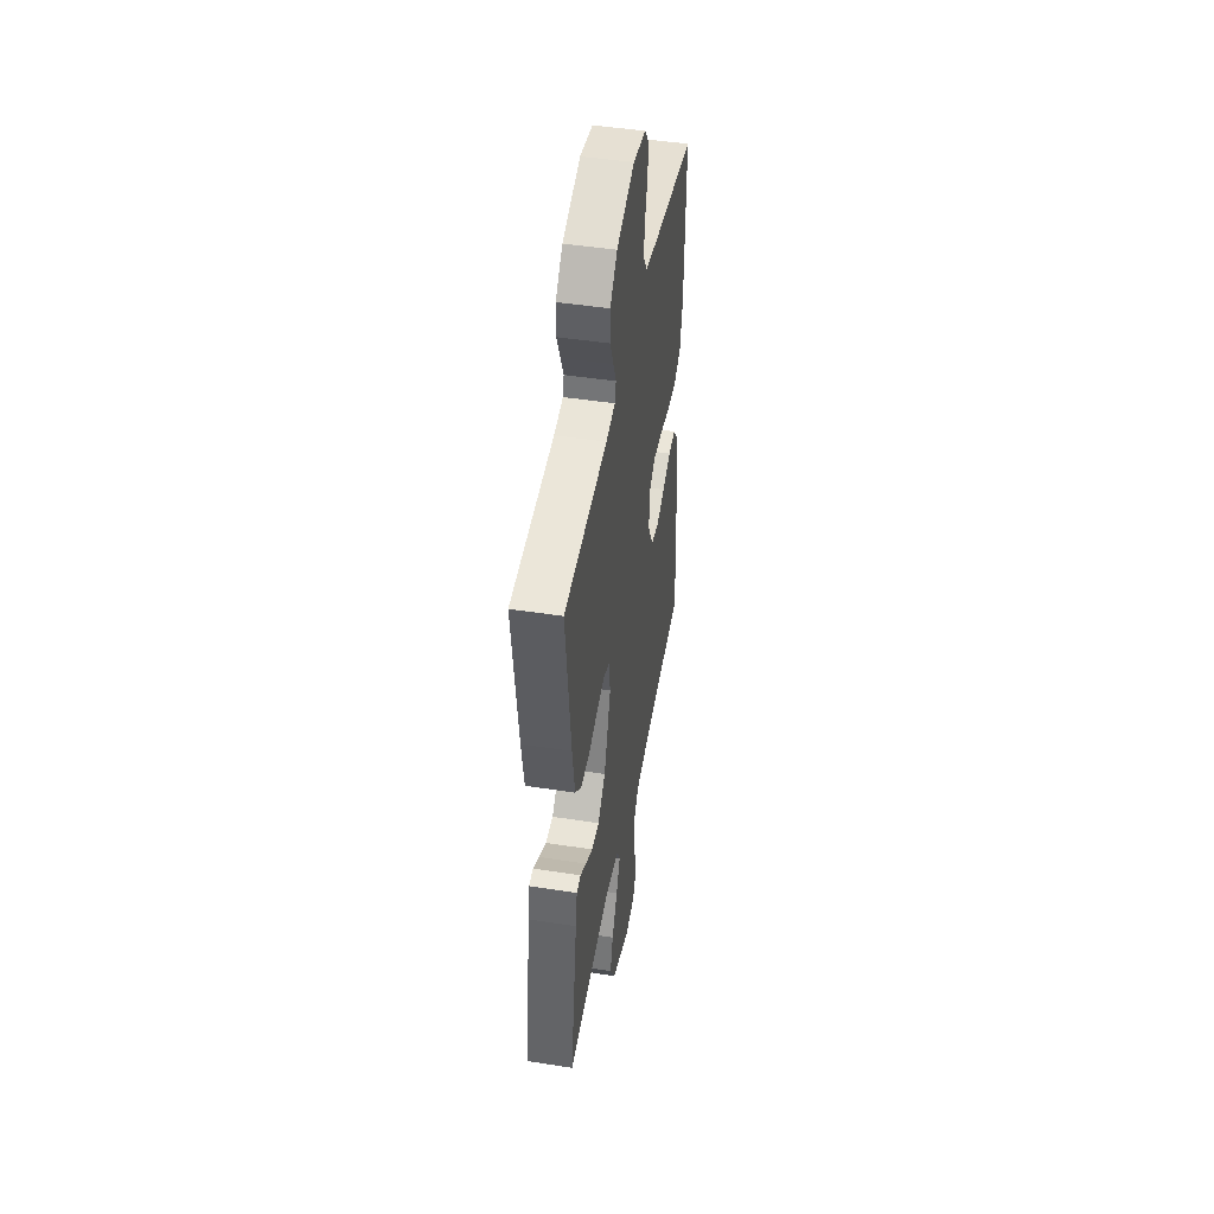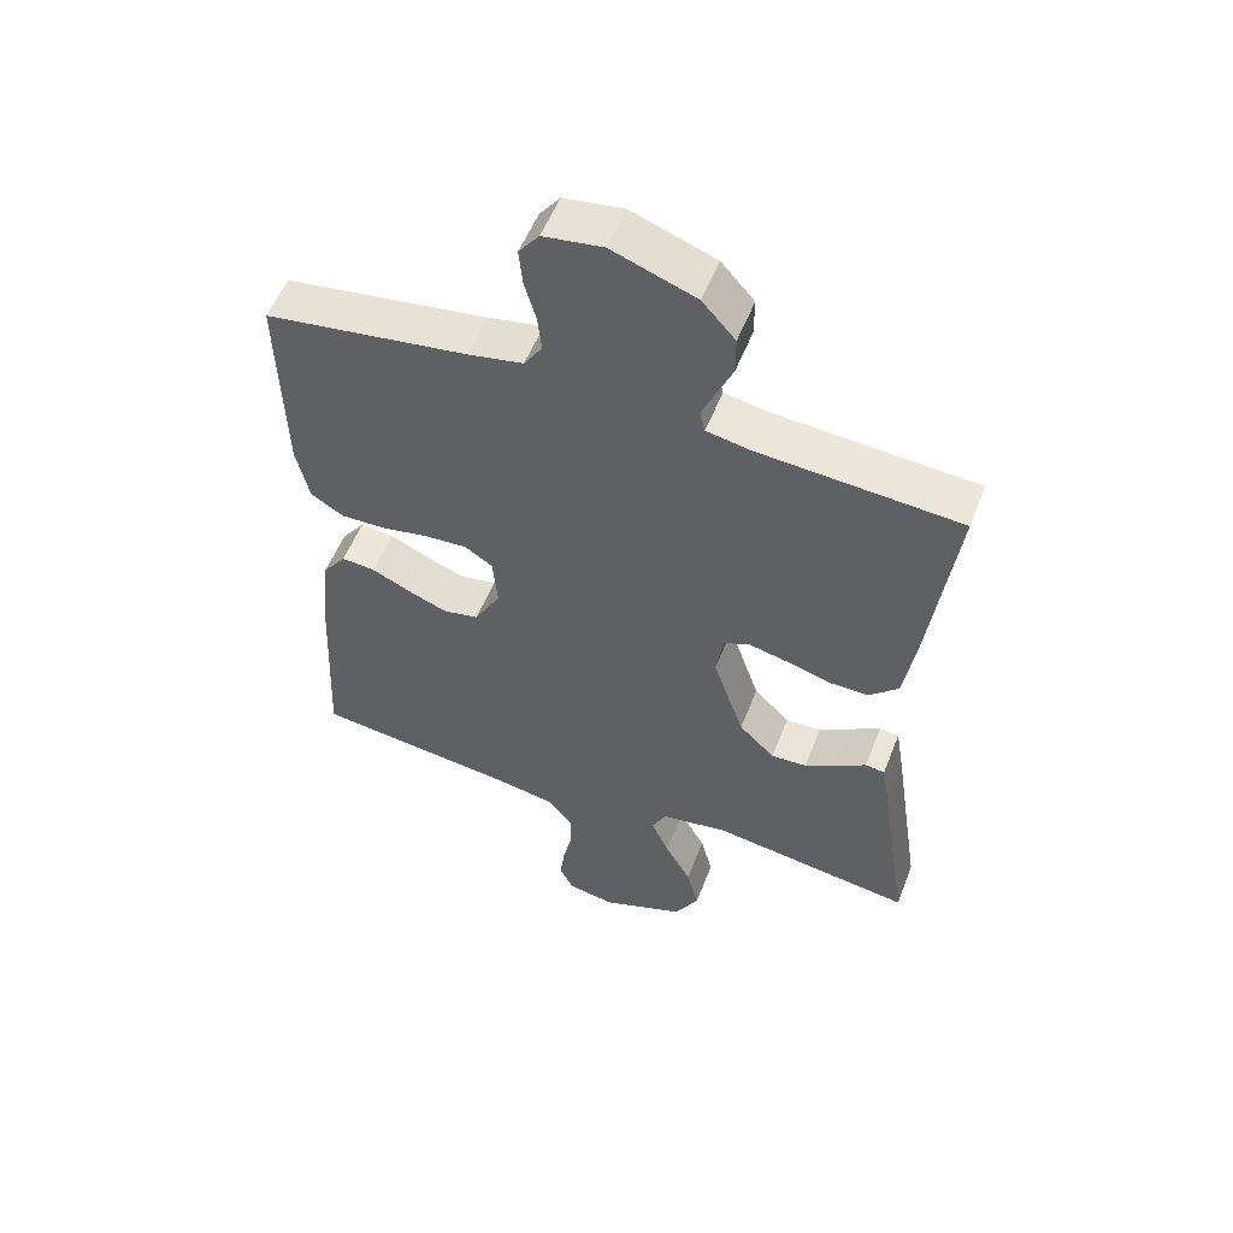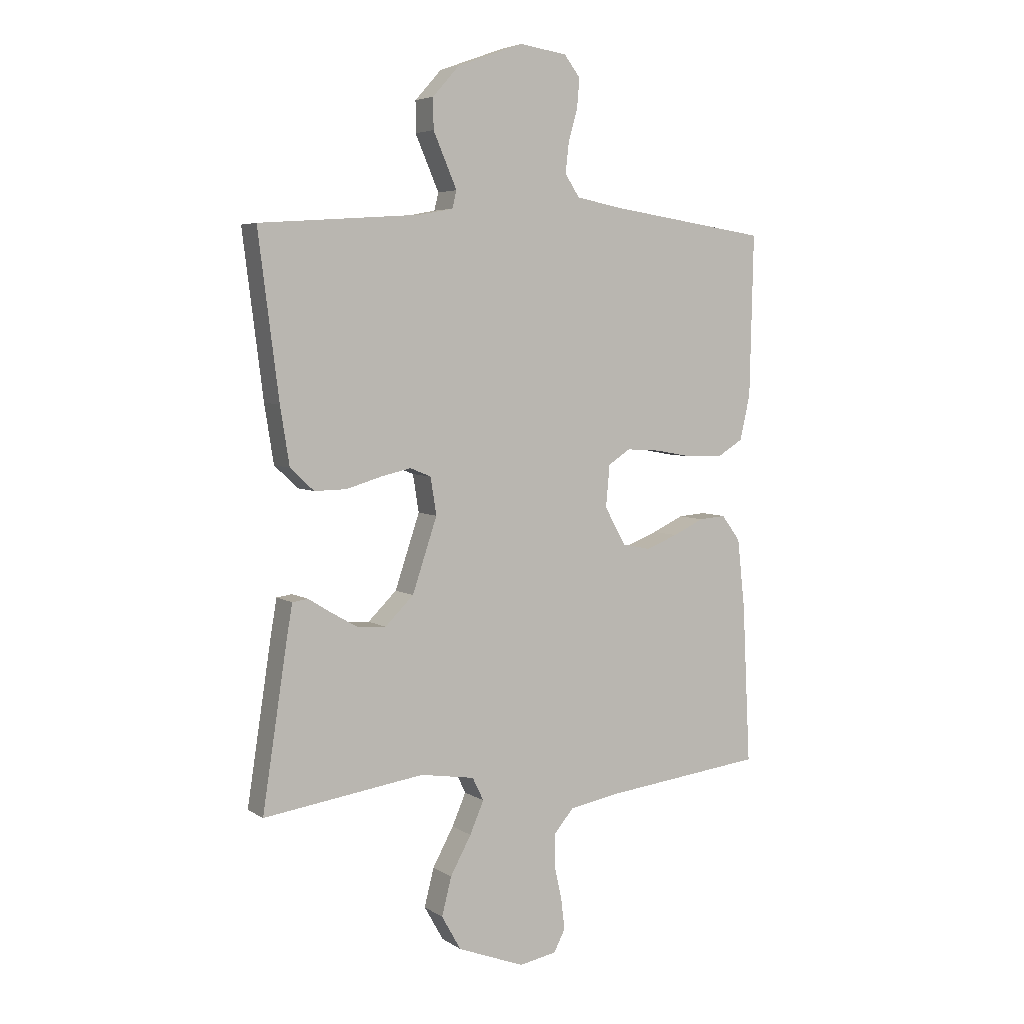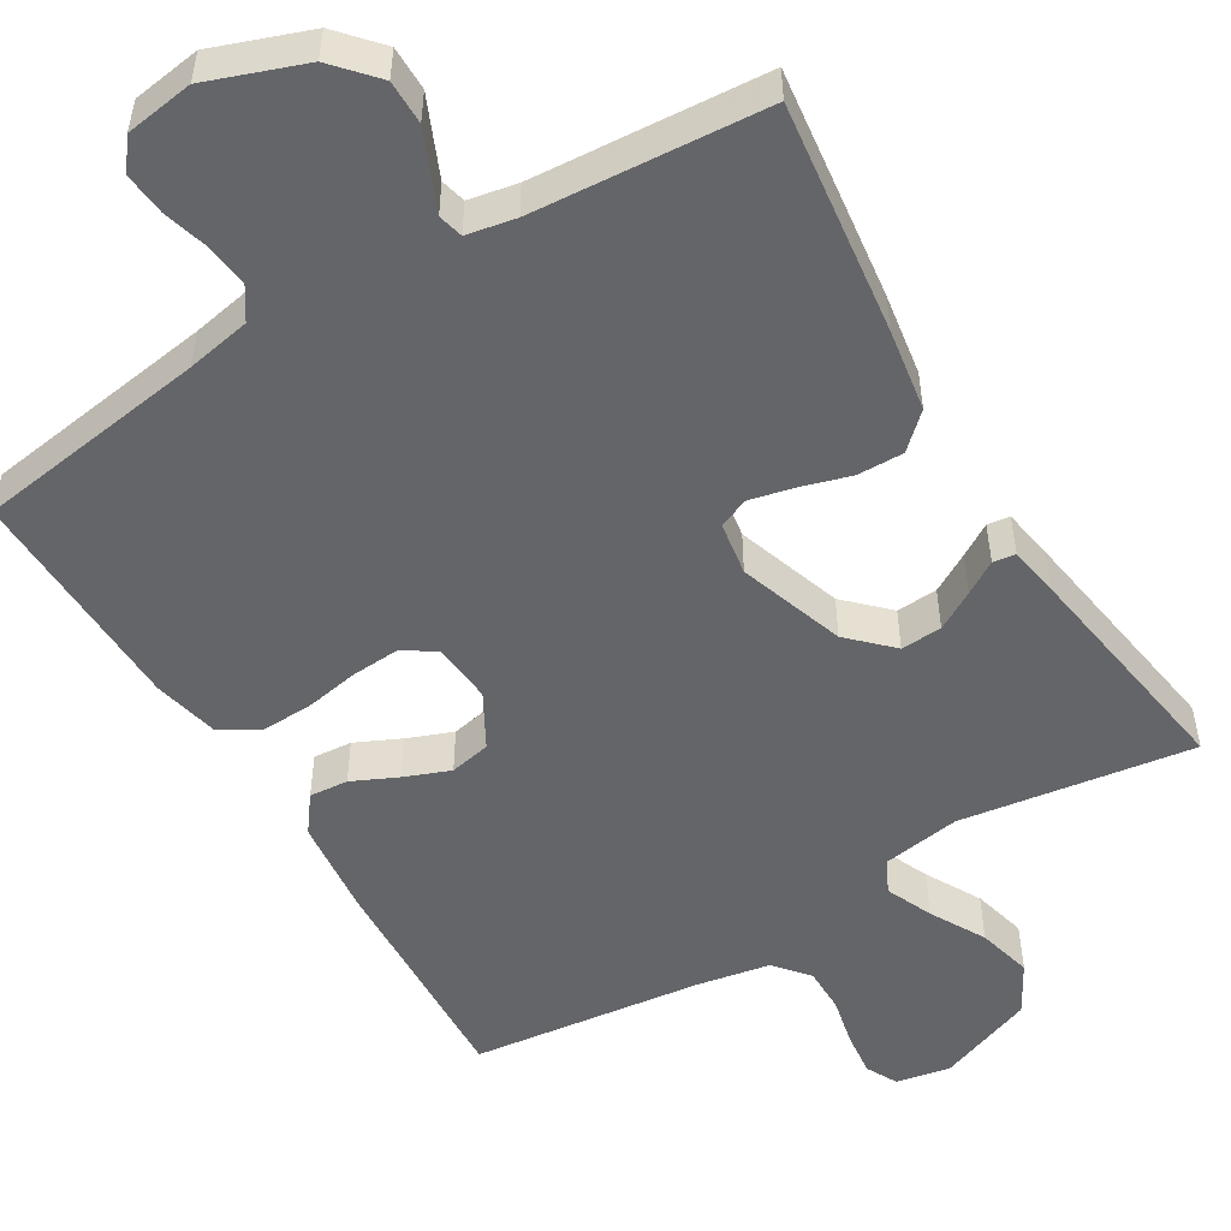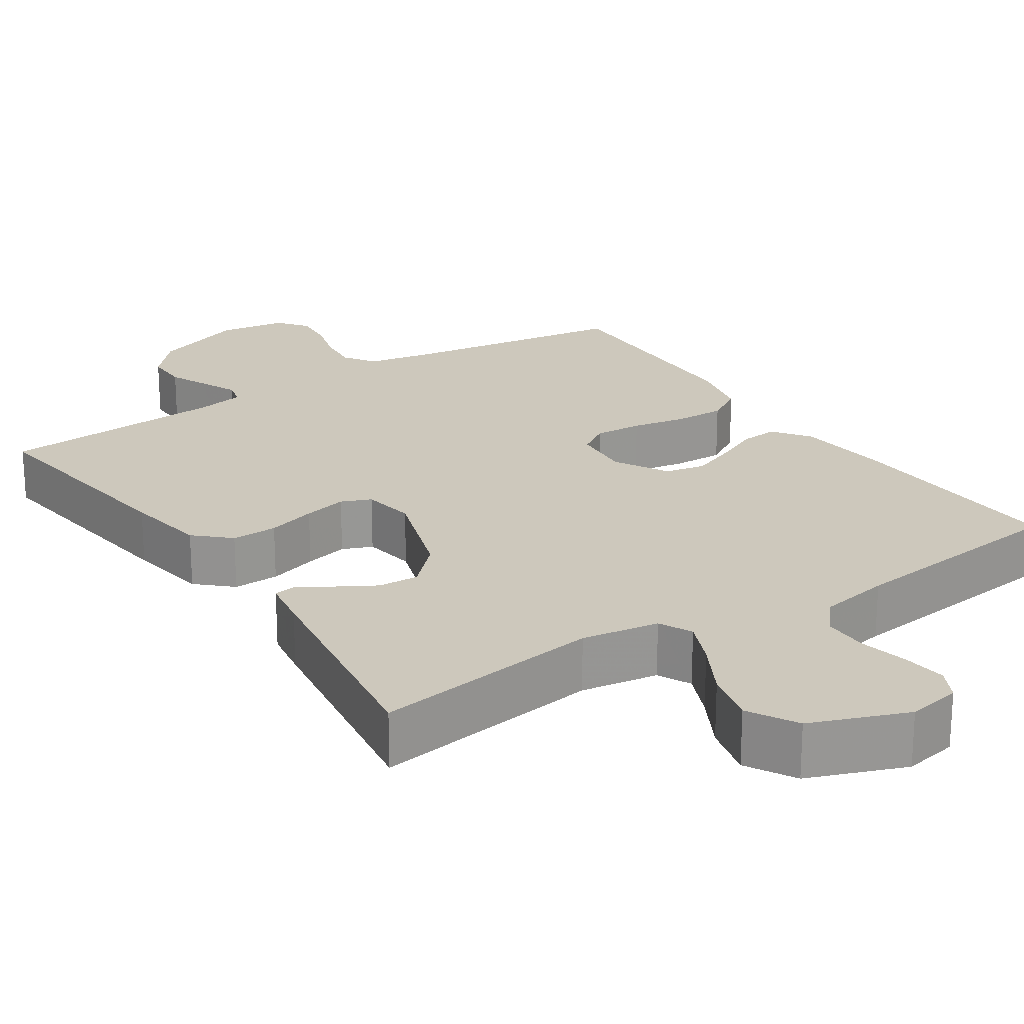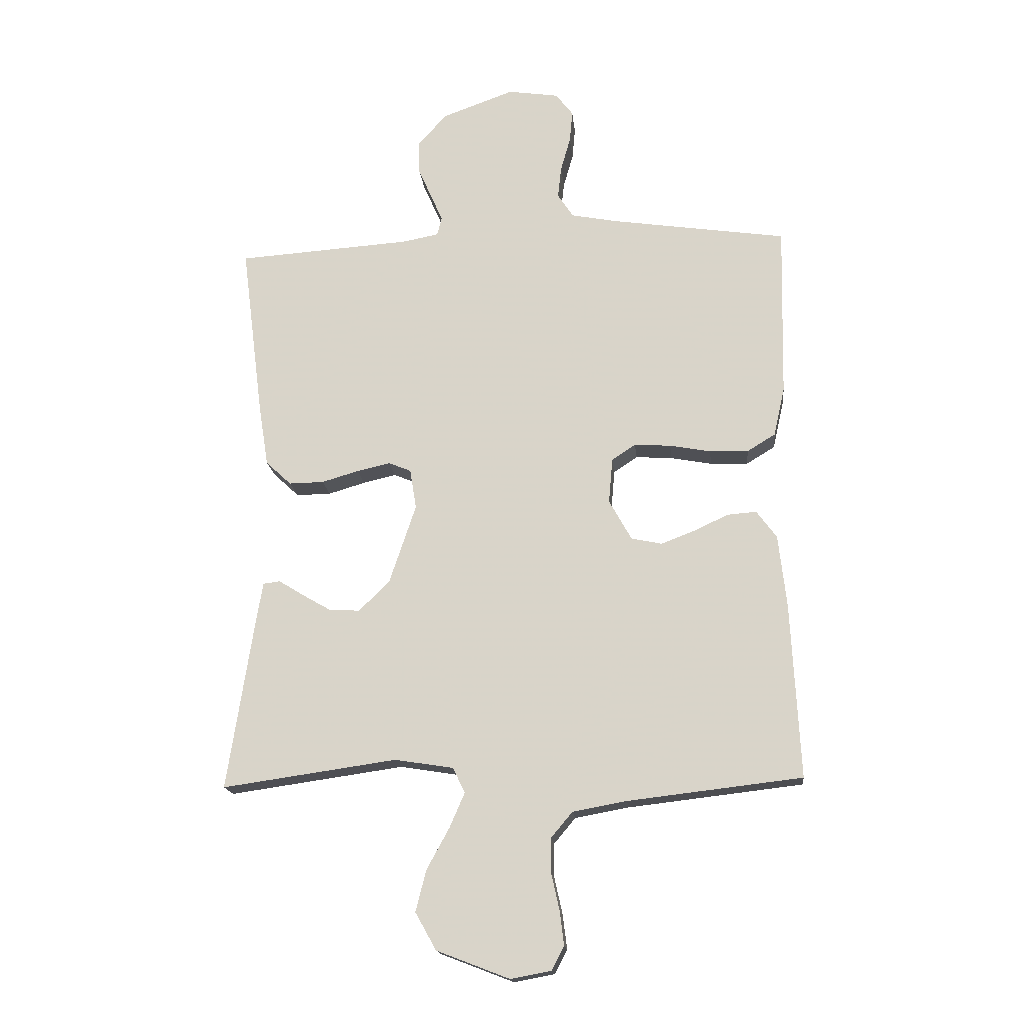
<metadata>
{"format":"obj","ext":"obj","renderer":"f3d","projection":"perspective","resolution":1024,"background":"white","views":[{"elev":46.2,"azim":100.1,"up":"+Z"},{"elev":54.8,"azim":21.2,"up":"+Z"},{"elev":5.1,"azim":151.3,"up":"+Z"},{"elev":-51.5,"azim":31.0,"up":"+Y"},{"elev":22.2,"azim":146.3,"up":"+Y"},{"elev":-17.1,"azim":-174.3,"up":"+Z"}]}
</metadata>
<code>
v 0.5 0.07 -0.5
v 0.2 0.07 -0.457
v 0.099 0.07 -0.473
v 0.078 0.07 -0.516
v 0.104 0.07 -0.576
v 0.143 0.07 -0.647
v 0.161 0.07 -0.718
v 0.125 0.07 -0.782
v 0 0.07 -0.83
v -0.07 0.07 -0.817
v -0.091 0.07 -0.776
v -0.084 0.07 -0.718
v -0.07 0.07 -0.655
v -0.07 0.07 -0.596
v -0.107 0.07 -0.552
v -0.2 0.07 -0.535
v -0.5 0.07 -0.5
v -0.485 0.07 -0.2
v -0.471 0.07 -0.074
v -0.436 0.07 -0.027
v -0.386 0.07 -0.031
v -0.328 0.07 -0.058
v -0.269 0.07 -0.081
v -0.216 0.07 -0.07
v -0.177 0.07 0
v -0.184 0.07 0.078
v -0.225 0.07 0.105
v -0.288 0.07 0.101
v -0.359 0.07 0.088
v -0.425 0.07 0.086
v -0.474 0.07 0.116
v -0.493 0.07 0.2
v -0.5 0.07 0.5
v -0.2 0.07 0.544
v -0.117 0.07 0.56
v -0.09 0.07 0.601
v -0.096 0.07 0.656
v -0.113 0.07 0.716
v -0.118 0.07 0.771
v -0.088 0.07 0.81
v 0 0.07 0.823
v 0.124 0.07 0.778
v 0.173 0.07 0.723
v 0.173 0.07 0.666
v 0.149 0.07 0.611
v 0.129 0.07 0.565
v 0.137 0.07 0.533
v 0.2 0.07 0.521
v 0.5 0.07 0.5
v 0.462 0.07 0.2
v 0.445 0.07 0.093
v 0.401 0.07 0.052
v 0.341 0.07 0.053
v 0.277 0.07 0.072
v 0.22 0.07 0.085
v 0.181 0.07 0.069
v 0.17 0.07 0
v 0.216 0.07 -0.137
v 0.269 0.07 -0.189
v 0.322 0.07 -0.186
v 0.372 0.07 -0.157
v 0.414 0.07 -0.131
v 0.443 0.07 -0.135
v 0.454 0.07 -0.2
v 0.5 0 -0.5
v 0.2 0 -0.457
v 0.099 0 -0.473
v 0.078 0 -0.516
v 0.104 0 -0.576
v 0.143 0 -0.647
v 0.161 0 -0.718
v 0.125 0 -0.782
v 0 0 -0.83
v -0.07 0 -0.817
v -0.091 0 -0.776
v -0.084 0 -0.718
v -0.07 0 -0.655
v -0.07 0 -0.596
v -0.107 0 -0.552
v -0.2 0 -0.535
v -0.5 0 -0.5
v -0.485 0 -0.2
v -0.471 0 -0.074
v -0.436 0 -0.027
v -0.386 0 -0.031
v -0.328 0 -0.058
v -0.269 0 -0.081
v -0.216 0 -0.07
v -0.177 0 0
v -0.184 0 0.078
v -0.225 0 0.105
v -0.288 0 0.101
v -0.359 0 0.088
v -0.425 0 0.086
v -0.474 0 0.116
v -0.493 0 0.2
v -0.5 0 0.5
v -0.2 0 0.544
v -0.117 0 0.56
v -0.09 0 0.601
v -0.096 0 0.656
v -0.113 0 0.716
v -0.118 0 0.771
v -0.088 0 0.81
v 0 0 0.823
v 0.124 0 0.778
v 0.173 0 0.723
v 0.173 0 0.666
v 0.149 0 0.611
v 0.129 0 0.565
v 0.137 0 0.533
v 0.2 0 0.521
v 0.5 0 0.5
v 0.462 0 0.2
v 0.445 0 0.093
v 0.401 0 0.052
v 0.341 0 0.053
v 0.277 0 0.072
v 0.22 0 0.085
v 0.181 0 0.069
v 0.17 0 0
v 0.216 0 -0.137
v 0.269 0 -0.189
v 0.322 0 -0.186
v 0.372 0 -0.157
v 0.414 0 -0.131
v 0.443 0 -0.135
v 0.454 0 -0.2
f 61 62 63 64
f 60 61 64 1
f 59 60 1 2
f 58 59 2 3
f 57 58 3 4
f 56 57 4
f 51 52 53 54
f 51 54 55
f 48 49 50 51
f 47 48 51 55
f 46 47 55 56
f 42 43 44 45
f 42 45 46
f 41 42 46
f 37 38 39 40
f 36 37 40 41
f 31 32 33 34
f 31 34 35
f 28 29 30 31
f 27 28 31 35
f 26 27 35 36
f 19 20 21 22
f 19 22 23
f 16 17 18 19
f 15 16 19 23
f 14 15 23 24
f 10 11 12 13
f 8 9 10 13
f 8 13 14
f 5 6 7 8
f 4 5 8 14
f 25 26 36 41
f 25 41 46 56
f 24 25 56
f 4 14 24 56
f 128 127 126 125
f 65 128 125 124
f 66 65 124 123
f 67 66 123 122
f 68 67 122 121
f 68 121 120
f 118 117 116 115
f 119 118 115
f 115 114 113 112
f 119 115 112 111
f 120 119 111 110
f 109 108 107 106
f 110 109 106
f 110 106 105
f 104 103 102 101
f 105 104 101 100
f 98 97 96 95
f 99 98 95
f 95 94 93 92
f 99 95 92 91
f 100 99 91 90
f 86 85 84 83
f 87 86 83
f 83 82 81 80
f 87 83 80 79
f 88 87 79 78
f 77 76 75 74
f 77 74 73 72
f 78 77 72
f 72 71 70 69
f 78 72 69 68
f 105 100 90 89
f 120 110 105 89
f 120 89 88
f 120 88 78 68
f 1 65 66 2
f 2 66 67 3
f 3 67 68 4
f 4 68 69 5
f 5 69 70 6
f 6 70 71 7
f 7 71 72 8
f 8 72 73 9
f 9 73 74 10
f 10 74 75 11
f 11 75 76 12
f 12 76 77 13
f 13 77 78 14
f 14 78 79 15
f 15 79 80 16
f 16 80 81 17
f 17 81 82 18
f 18 82 83 19
f 19 83 84 20
f 20 84 85 21
f 21 85 86 22
f 22 86 87 23
f 23 87 88 24
f 24 88 89 25
f 25 89 90 26
f 26 90 91 27
f 27 91 92 28
f 28 92 93 29
f 29 93 94 30
f 30 94 95 31
f 31 95 96 32
f 32 96 97 33
f 33 97 98 34
f 34 98 99 35
f 35 99 100 36
f 36 100 101 37
f 37 101 102 38
f 38 102 103 39
f 39 103 104 40
f 40 104 105 41
f 41 105 106 42
f 42 106 107 43
f 43 107 108 44
f 44 108 109 45
f 45 109 110 46
f 46 110 111 47
f 47 111 112 48
f 48 112 113 49
f 49 113 114 50
f 50 114 115 51
f 51 115 116 52
f 52 116 117 53
f 53 117 118 54
f 54 118 119 55
f 55 119 120 56
f 56 120 121 57
f 57 121 122 58
f 58 122 123 59
f 59 123 124 60
f 60 124 125 61
f 61 125 126 62
f 62 126 127 63
f 63 127 128 64
f 64 128 65 1

</code>
